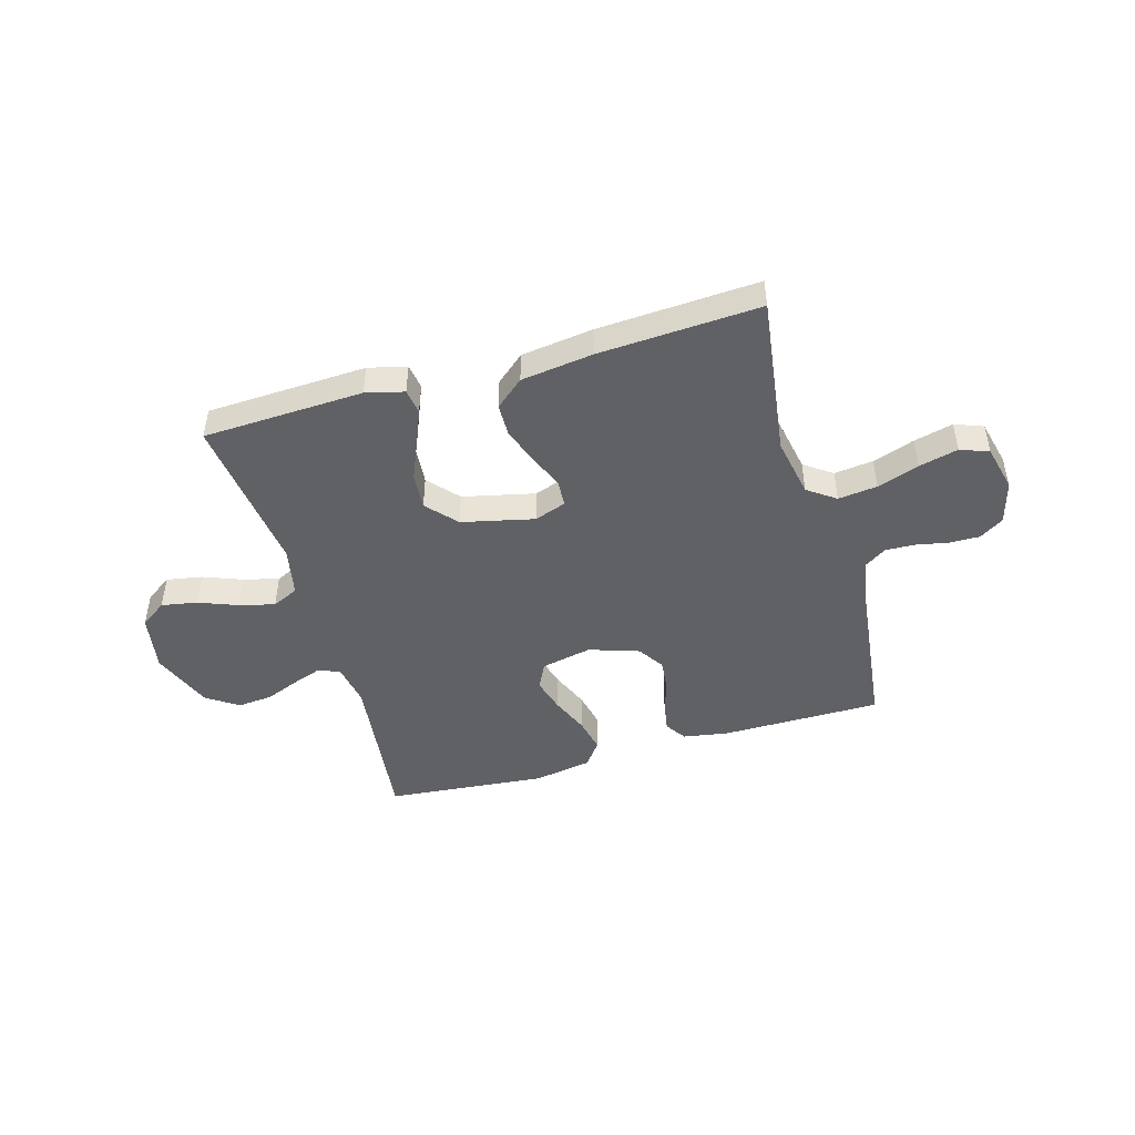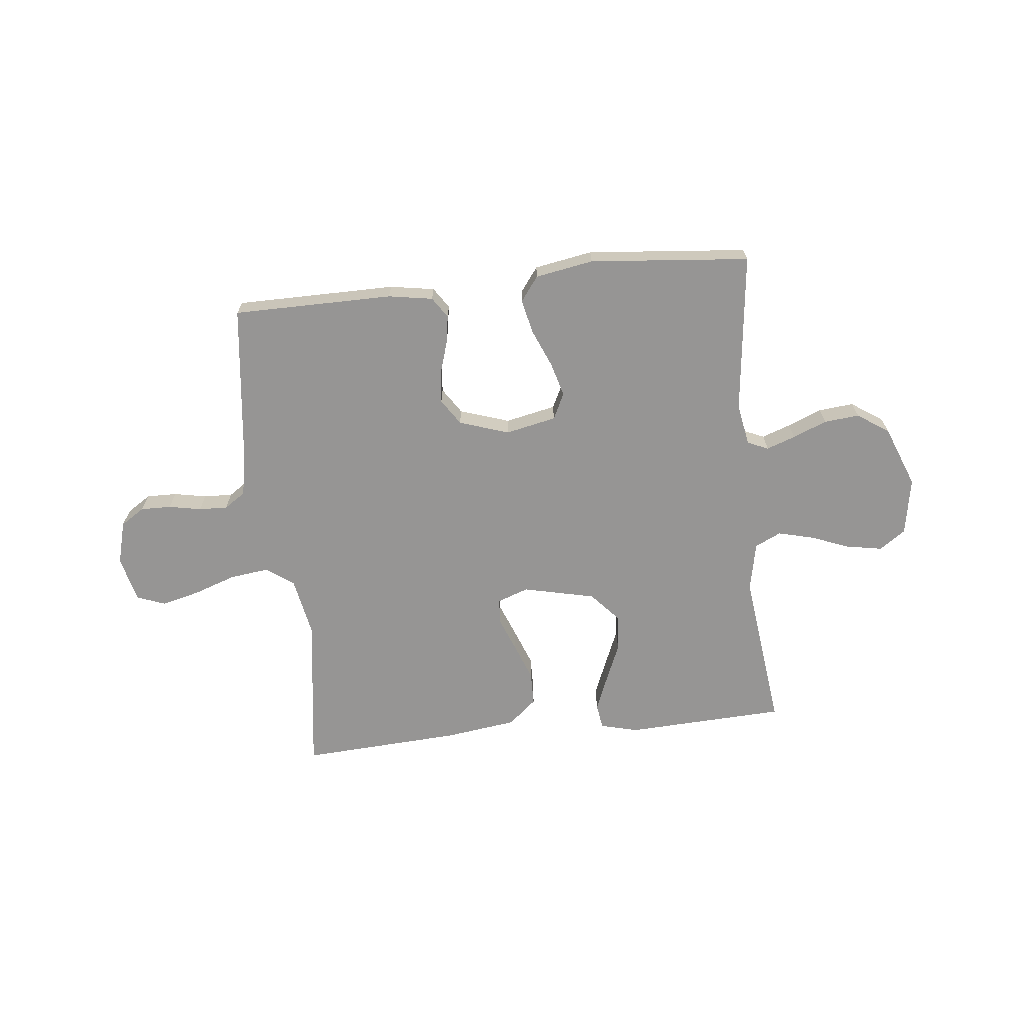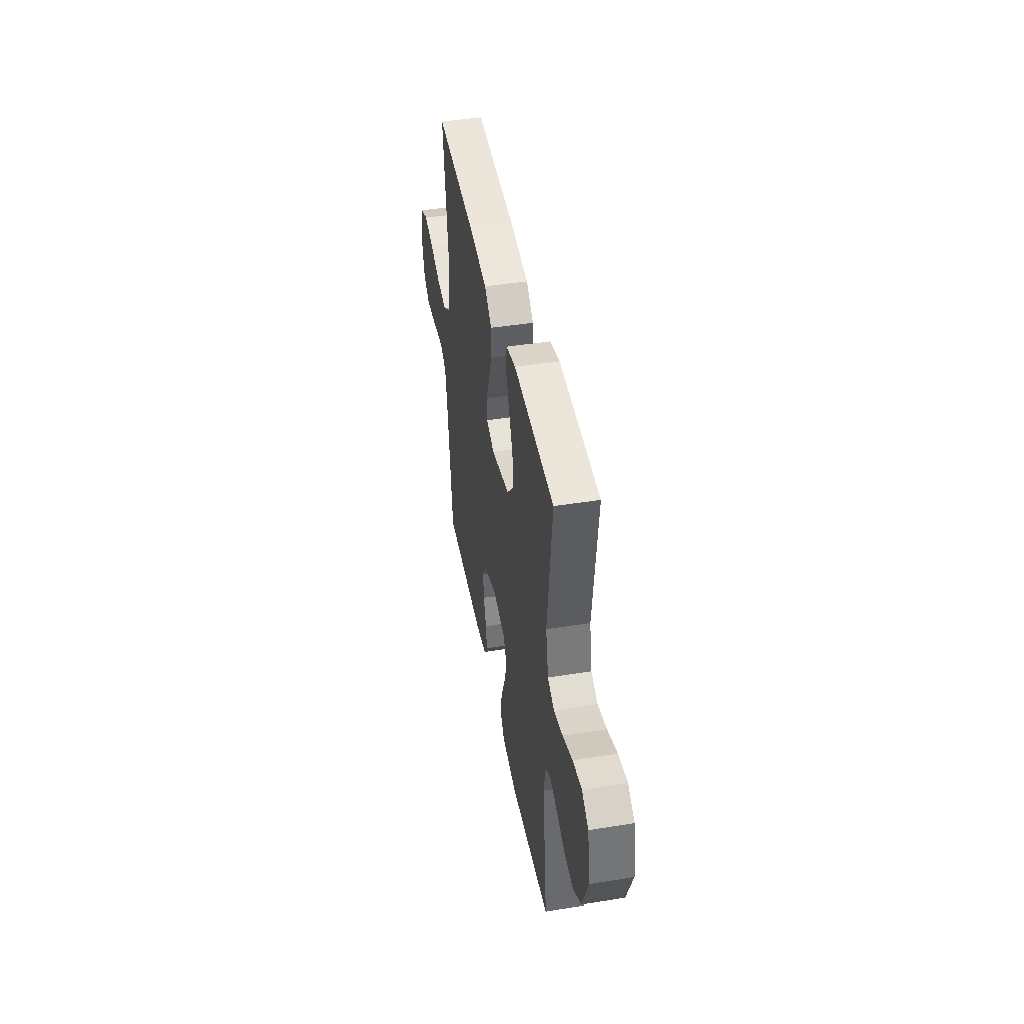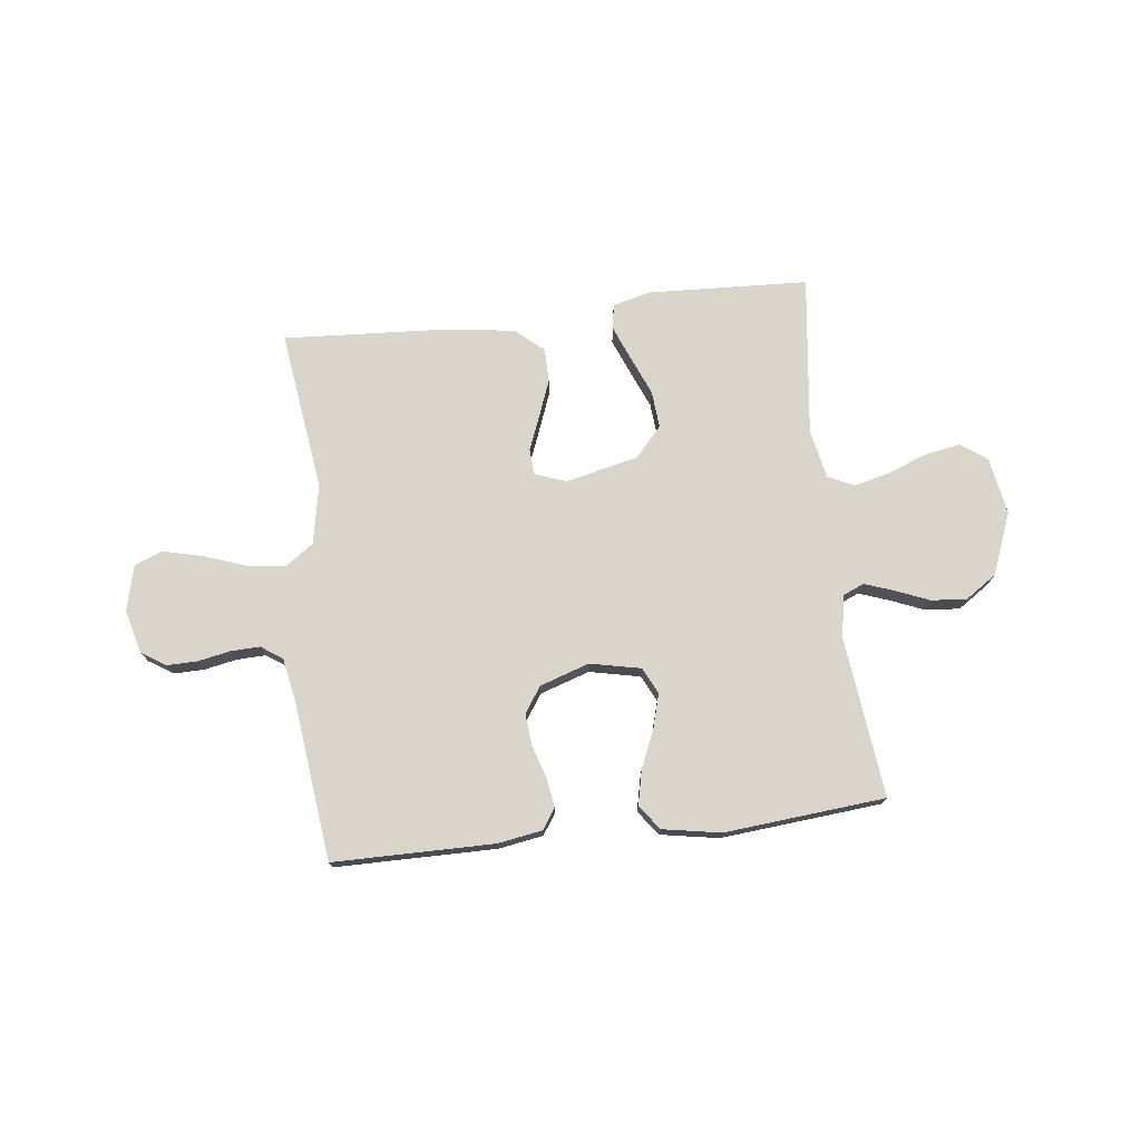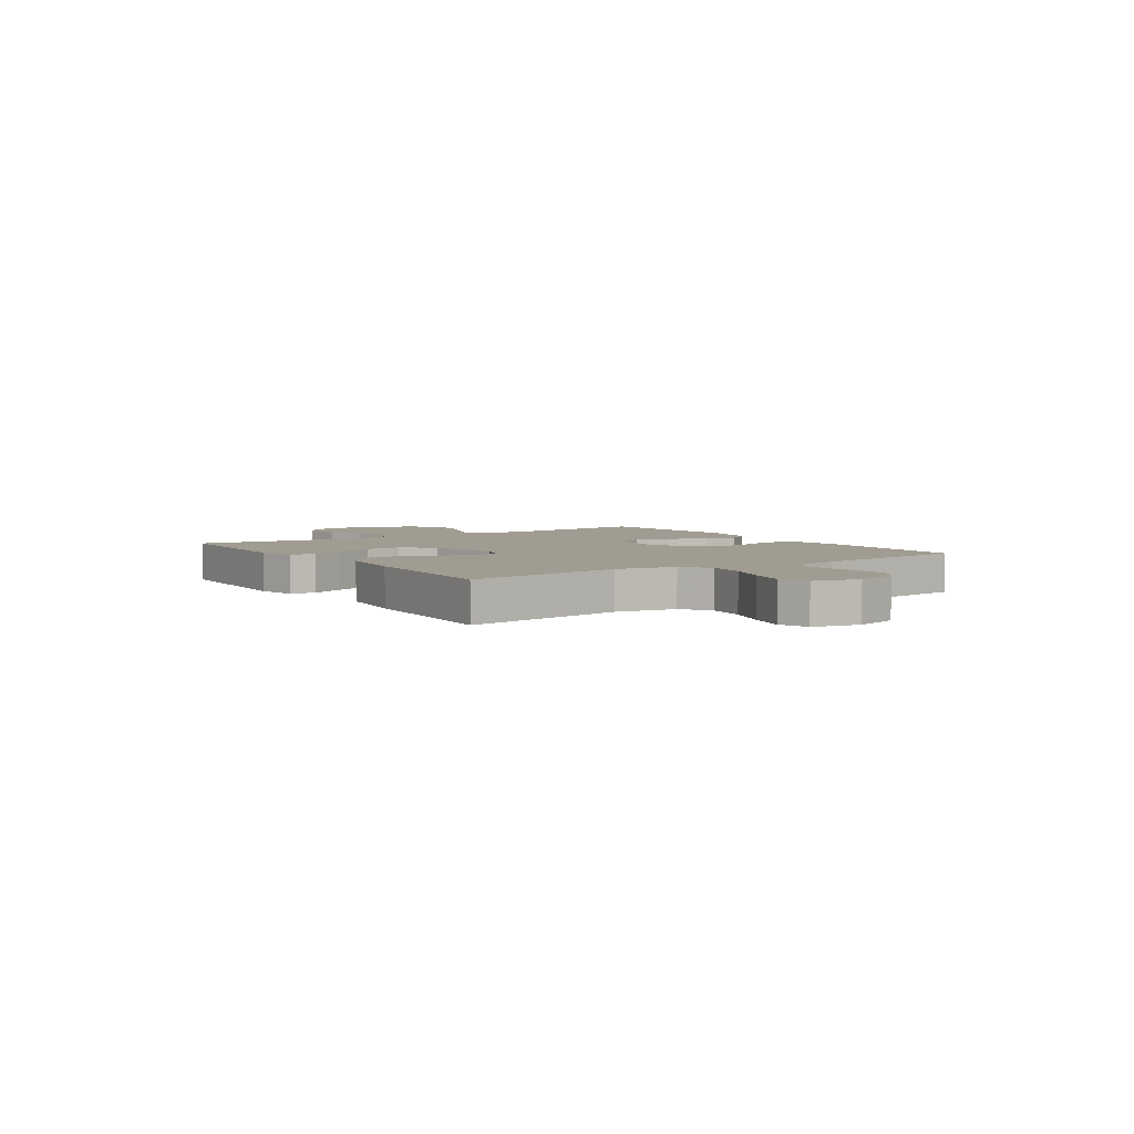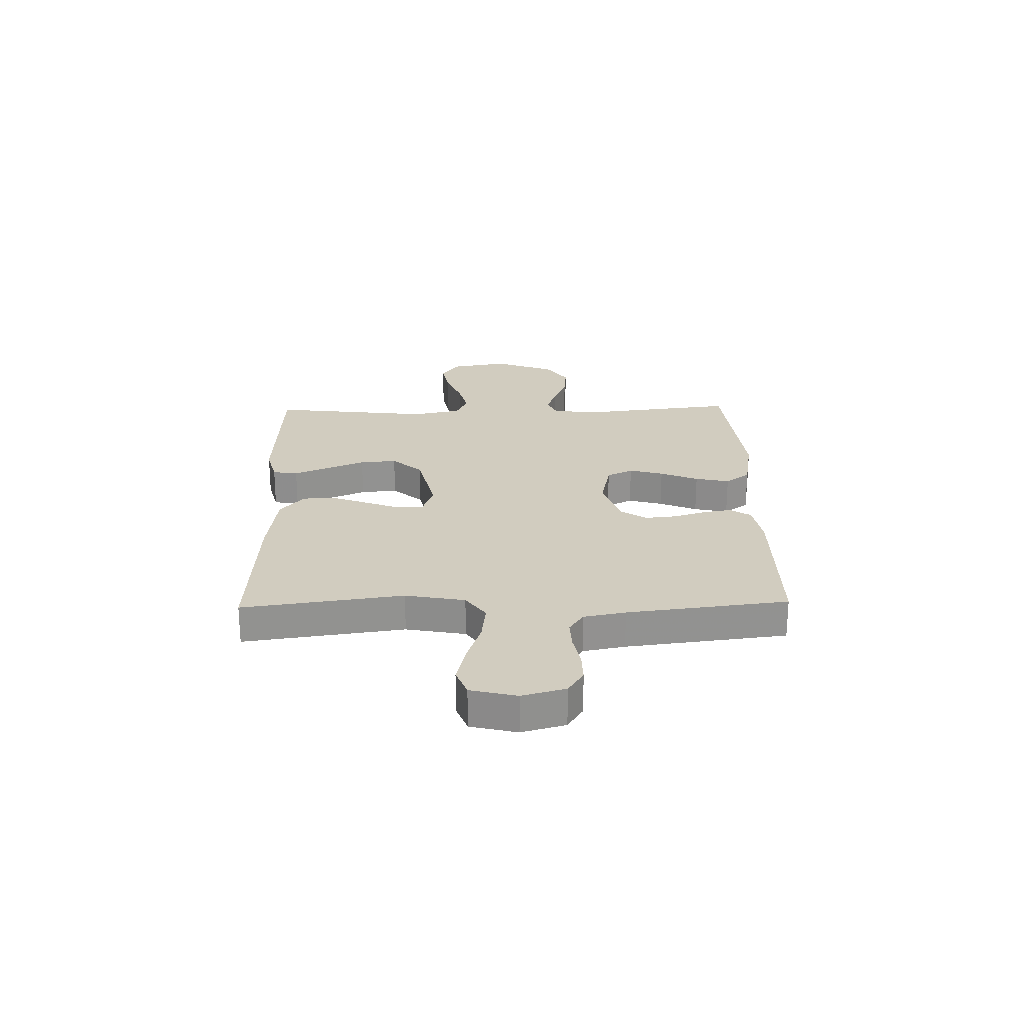
<metadata>
{"format":"obj","ext":"obj","renderer":"f3d","projection":"perspective","resolution":1024,"background":"white","views":[{"elev":-46.8,"azim":16.1,"up":"+Y"},{"elev":-67.5,"azim":-173.8,"up":"+Y"},{"elev":44.2,"azim":-100.6,"up":"+Z"},{"elev":74.7,"azim":173.4,"up":"+Y"},{"elev":4.5,"azim":56.0,"up":"+Y"},{"elev":24.2,"azim":88.6,"up":"+Y"}]}
</metadata>
<code>
v 0.5 0.07 0.5
v 0.459 0.07 0.2
v 0.48 0.07 0.089
v 0.532 0.07 0.052
v 0.605 0.07 0.061
v 0.683 0.07 0.088
v 0.756 0.07 0.106
v 0.809 0.07 0.086
v 0.83 0.07 0
v 0.808 0.07 -0.081
v 0.763 0.07 -0.11
v 0.706 0.07 -0.109
v 0.645 0.07 -0.097
v 0.591 0.07 -0.095
v 0.551 0.07 -0.122
v 0.536 0.07 -0.2
v 0.5 0.07 -0.5
v 0.2 0.07 -0.501
v 0.117 0.07 -0.487
v 0.091 0.07 -0.448
v 0.1 0.07 -0.394
v 0.119 0.07 -0.334
v 0.125 0.07 -0.275
v 0.093 0.07 -0.226
v 0 0.07 -0.195
v -0.095 0.07 -0.215
v -0.119 0.07 -0.264
v -0.101 0.07 -0.328
v -0.071 0.07 -0.399
v -0.057 0.07 -0.463
v -0.091 0.07 -0.509
v -0.2 0.07 -0.528
v -0.5 0.07 -0.5
v -0.465 0.07 -0.2
v -0.479 0.07 -0.121
v -0.518 0.07 -0.104
v -0.572 0.07 -0.123
v -0.636 0.07 -0.149
v -0.702 0.07 -0.155
v -0.761 0.07 -0.115
v -0.806 0.07 0
v -0.787 0.07 0.108
v -0.738 0.07 0.142
v -0.671 0.07 0.13
v -0.599 0.07 0.102
v -0.532 0.07 0.085
v -0.483 0.07 0.108
v -0.464 0.07 0.2
v -0.5 0.07 0.5
v -0.2 0.07 0.513
v -0.129 0.07 0.495
v -0.122 0.07 0.448
v -0.148 0.07 0.384
v -0.179 0.07 0.311
v -0.185 0.07 0.242
v -0.135 0.07 0.186
v 0 0.07 0.155
v 0.059 0.07 0.176
v 0.062 0.07 0.224
v 0.037 0.07 0.288
v 0.011 0.07 0.357
v 0.012 0.07 0.42
v 0.065 0.07 0.465
v 0.2 0.07 0.483
v 0.5 0 0.5
v 0.459 0 0.2
v 0.48 0 0.089
v 0.532 0 0.052
v 0.605 0 0.061
v 0.683 0 0.088
v 0.756 0 0.106
v 0.809 0 0.086
v 0.83 0 0
v 0.808 0 -0.081
v 0.763 0 -0.11
v 0.706 0 -0.109
v 0.645 0 -0.097
v 0.591 0 -0.095
v 0.551 0 -0.122
v 0.536 0 -0.2
v 0.5 0 -0.5
v 0.2 0 -0.501
v 0.117 0 -0.487
v 0.091 0 -0.448
v 0.1 0 -0.394
v 0.119 0 -0.334
v 0.125 0 -0.275
v 0.093 0 -0.226
v 0 0 -0.195
v -0.095 0 -0.215
v -0.119 0 -0.264
v -0.101 0 -0.328
v -0.071 0 -0.399
v -0.057 0 -0.463
v -0.091 0 -0.509
v -0.2 0 -0.528
v -0.5 0 -0.5
v -0.465 0 -0.2
v -0.479 0 -0.121
v -0.518 0 -0.104
v -0.572 0 -0.123
v -0.636 0 -0.149
v -0.702 0 -0.155
v -0.761 0 -0.115
v -0.806 0 0
v -0.787 0 0.108
v -0.738 0 0.142
v -0.671 0 0.13
v -0.599 0 0.102
v -0.532 0 0.085
v -0.483 0 0.108
v -0.464 0 0.2
v -0.5 0 0.5
v -0.2 0 0.513
v -0.129 0 0.495
v -0.122 0 0.448
v -0.148 0 0.384
v -0.179 0 0.311
v -0.185 0 0.242
v -0.135 0 0.186
v 0 0 0.155
v 0.059 0 0.176
v 0.062 0 0.224
v 0.037 0 0.288
v 0.011 0 0.357
v 0.012 0 0.42
v 0.065 0 0.465
v 0.2 0 0.483
f 64 1 2
f 63 64 2
f 62 63 2
f 61 62 2
f 60 61 2
f 59 60 2
f 58 59 2 3
f 57 58 3 4
f 52 53 54
f 51 52 54
f 50 51 54
f 49 50 54
f 48 49 54
f 47 48 54 55
f 46 47 55 56
f 43 44 45
f 42 43 45
f 41 42 45
f 40 41 45
f 39 40 45
f 38 39 45
f 37 38 45
f 36 37 45 46
f 46 56 57
f 36 46 57
f 35 36 57
f 32 33 34
f 31 32 34
f 30 31 34
f 29 30 34
f 28 29 34
f 27 28 34 35
f 20 21 22
f 19 20 22
f 18 19 22
f 17 18 22
f 16 17 22
f 15 16 22 23
f 14 15 23 24
f 11 12 13
f 10 11 13
f 9 10 13
f 8 9 13
f 7 8 13
f 6 7 13
f 5 6 13
f 4 5 13 14
f 14 24 25
f 4 14 25
f 57 4 25
f 26 27 35 57
f 25 26 57
f 66 65 128
f 66 128 127
f 66 127 126
f 66 126 125
f 66 125 124
f 66 124 123
f 67 66 123 122
f 68 67 122 121
f 118 117 116
f 118 116 115
f 118 115 114
f 118 114 113
f 118 113 112
f 119 118 112 111
f 120 119 111 110
f 109 108 107
f 109 107 106
f 109 106 105
f 109 105 104
f 109 104 103
f 109 103 102
f 109 102 101
f 110 109 101 100
f 121 120 110
f 121 110 100
f 121 100 99
f 98 97 96
f 98 96 95
f 98 95 94
f 98 94 93
f 98 93 92
f 99 98 92 91
f 86 85 84
f 86 84 83
f 86 83 82
f 86 82 81
f 86 81 80
f 87 86 80 79
f 88 87 79 78
f 77 76 75
f 77 75 74
f 77 74 73
f 77 73 72
f 77 72 71
f 77 71 70
f 77 70 69
f 78 77 69 68
f 89 88 78
f 89 78 68
f 89 68 121
f 121 99 91 90
f 121 90 89
f 1 65 66 2
f 2 66 67 3
f 3 67 68 4
f 4 68 69 5
f 5 69 70 6
f 6 70 71 7
f 7 71 72 8
f 8 72 73 9
f 9 73 74 10
f 10 74 75 11
f 11 75 76 12
f 12 76 77 13
f 13 77 78 14
f 14 78 79 15
f 15 79 80 16
f 16 80 81 17
f 17 81 82 18
f 18 82 83 19
f 19 83 84 20
f 20 84 85 21
f 21 85 86 22
f 22 86 87 23
f 23 87 88 24
f 24 88 89 25
f 25 89 90 26
f 26 90 91 27
f 27 91 92 28
f 28 92 93 29
f 29 93 94 30
f 30 94 95 31
f 31 95 96 32
f 32 96 97 33
f 33 97 98 34
f 34 98 99 35
f 35 99 100 36
f 36 100 101 37
f 37 101 102 38
f 38 102 103 39
f 39 103 104 40
f 40 104 105 41
f 41 105 106 42
f 42 106 107 43
f 43 107 108 44
f 44 108 109 45
f 45 109 110 46
f 46 110 111 47
f 47 111 112 48
f 48 112 113 49
f 49 113 114 50
f 50 114 115 51
f 51 115 116 52
f 52 116 117 53
f 53 117 118 54
f 54 118 119 55
f 55 119 120 56
f 56 120 121 57
f 57 121 122 58
f 58 122 123 59
f 59 123 124 60
f 60 124 125 61
f 61 125 126 62
f 62 126 127 63
f 63 127 128 64
f 64 128 65 1

</code>
